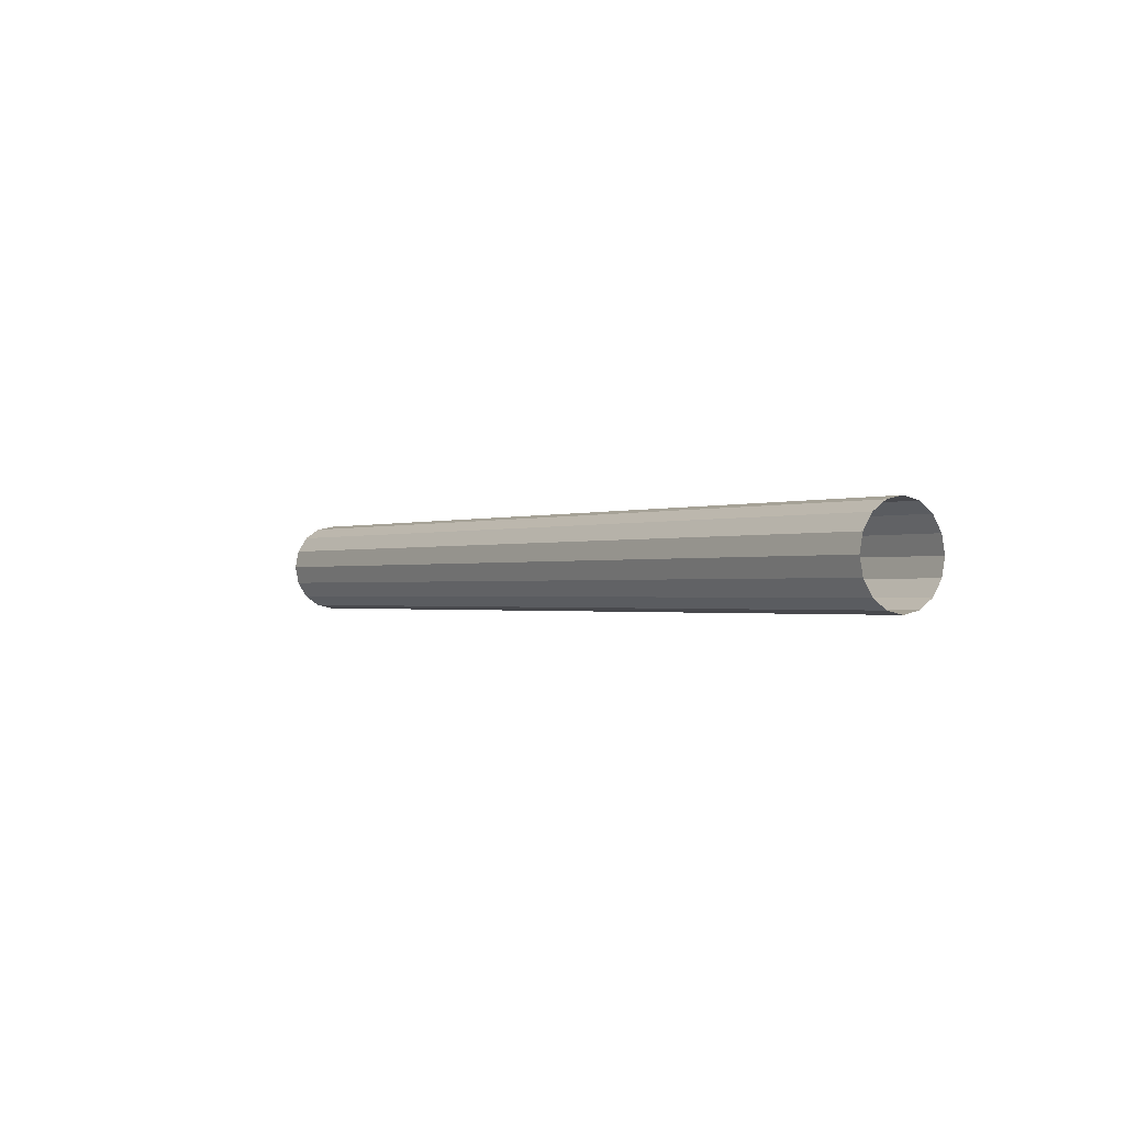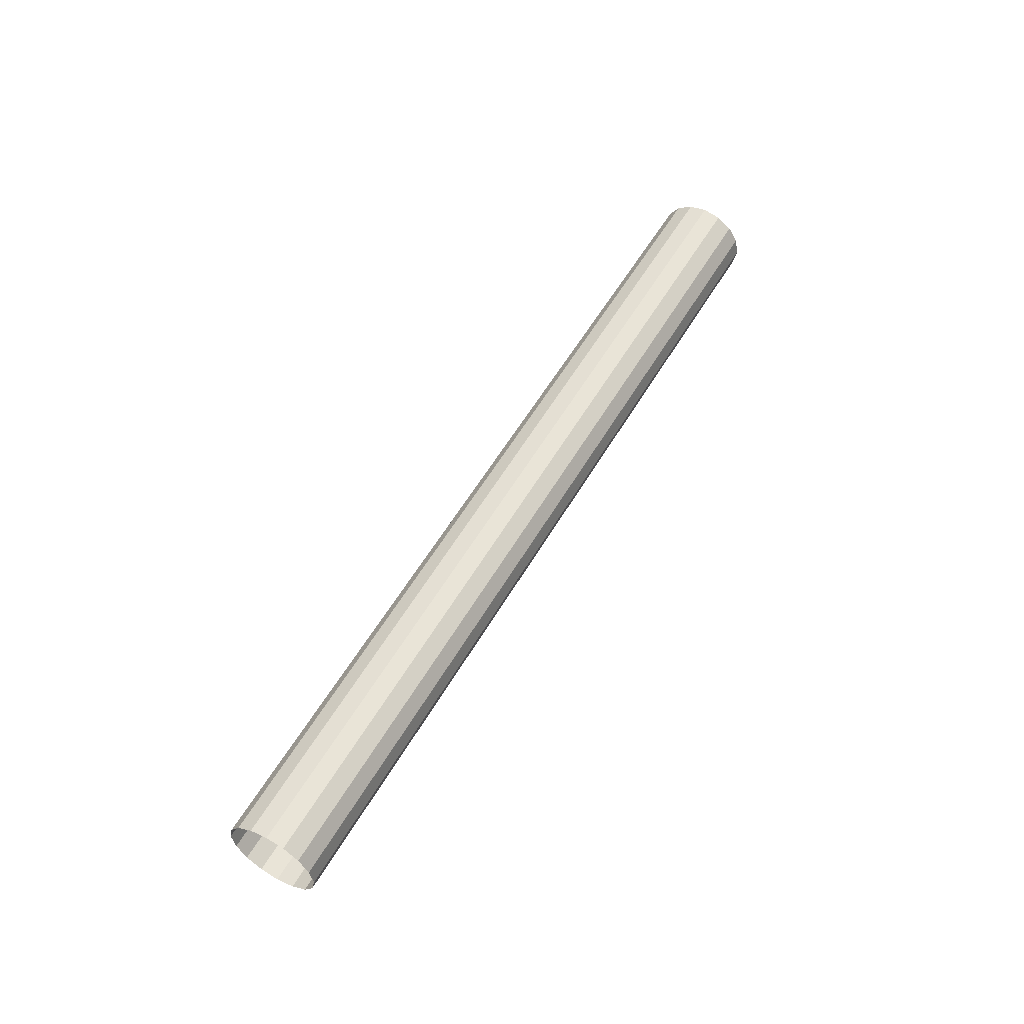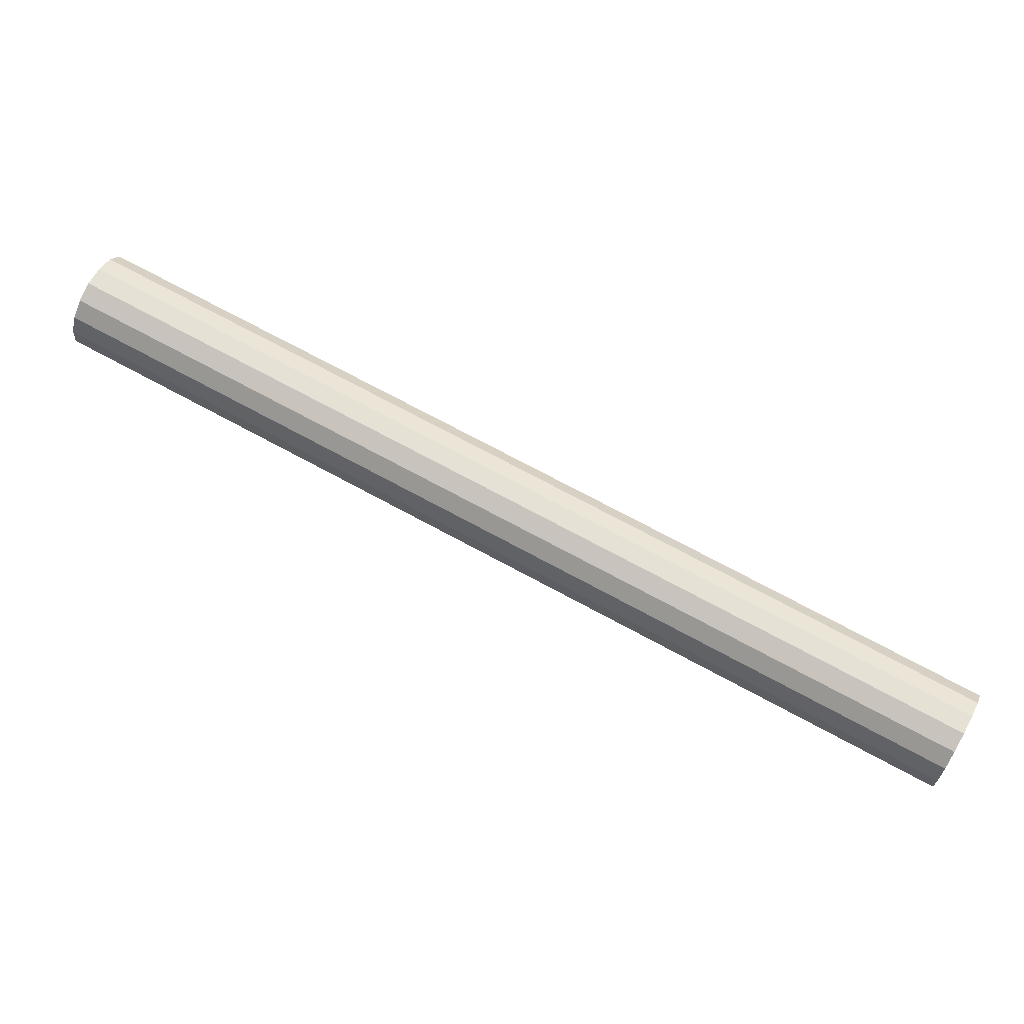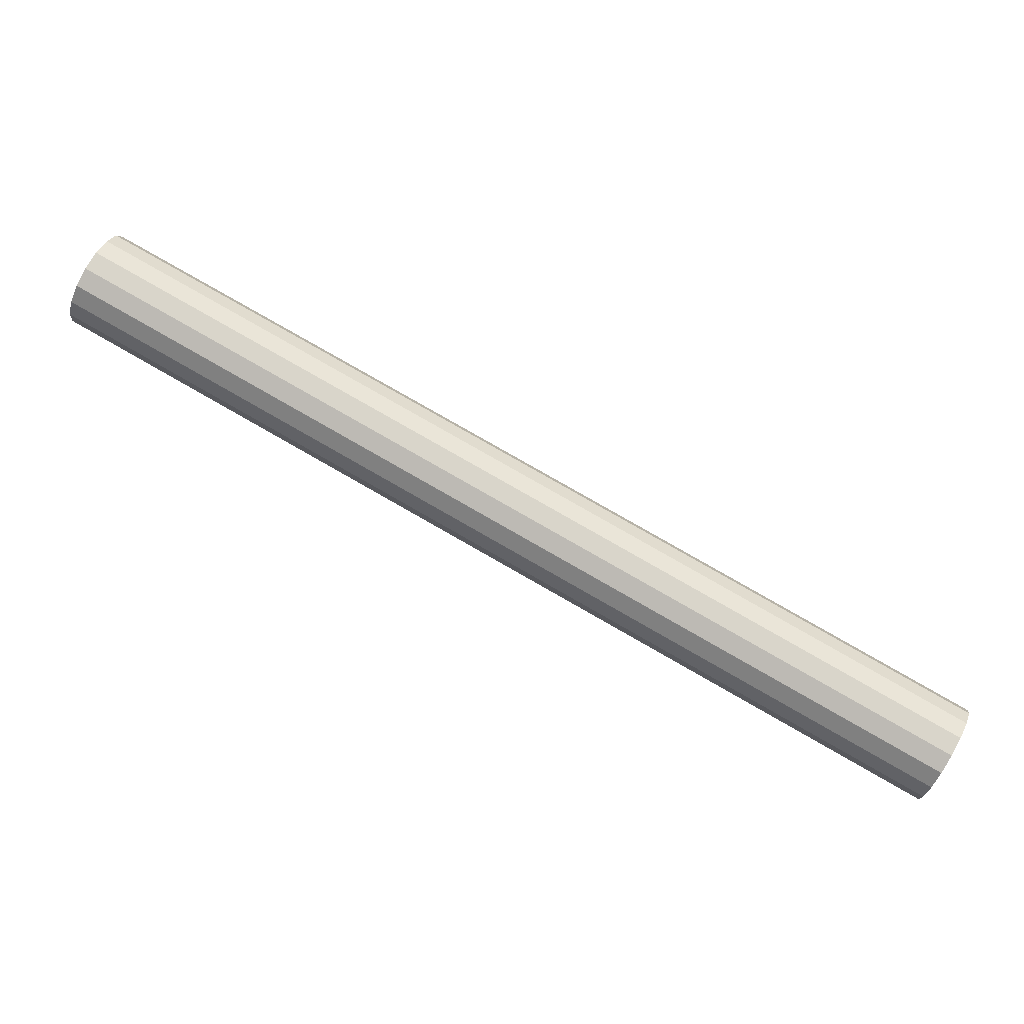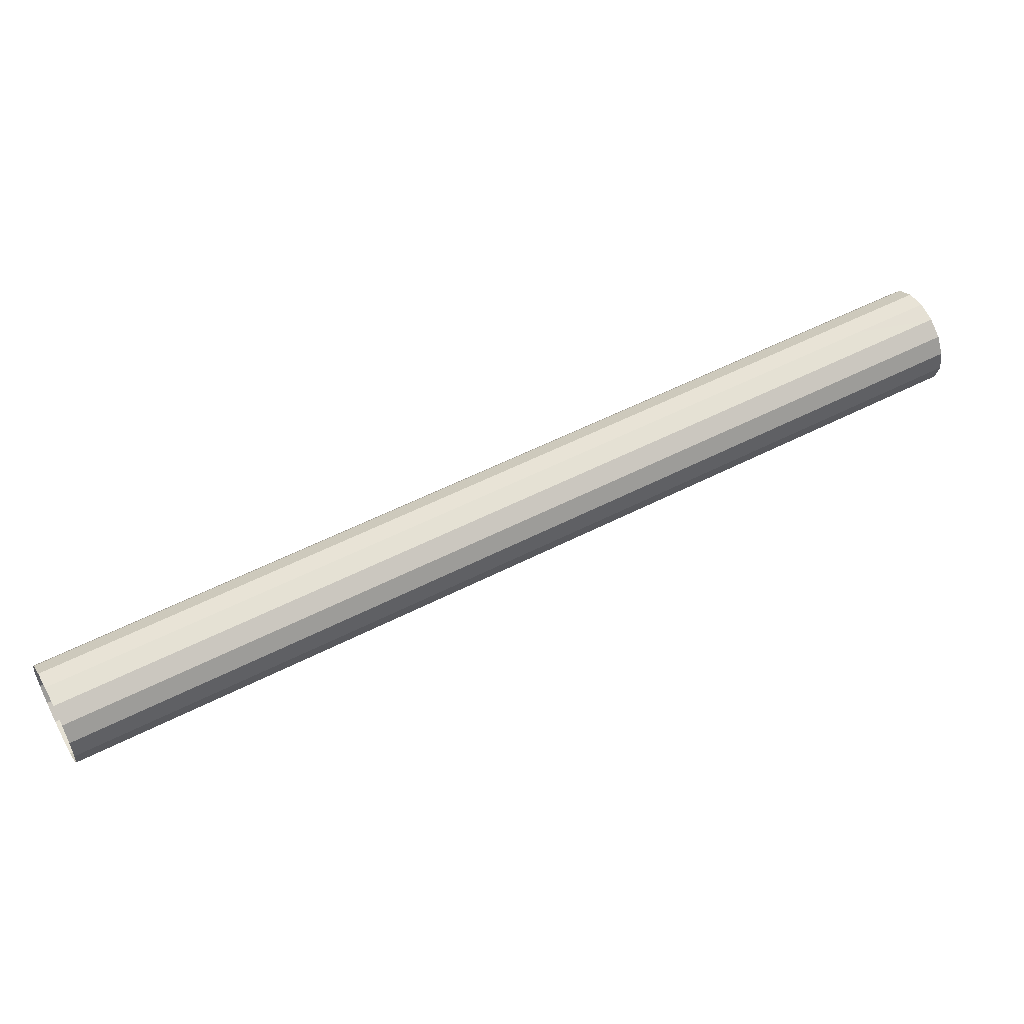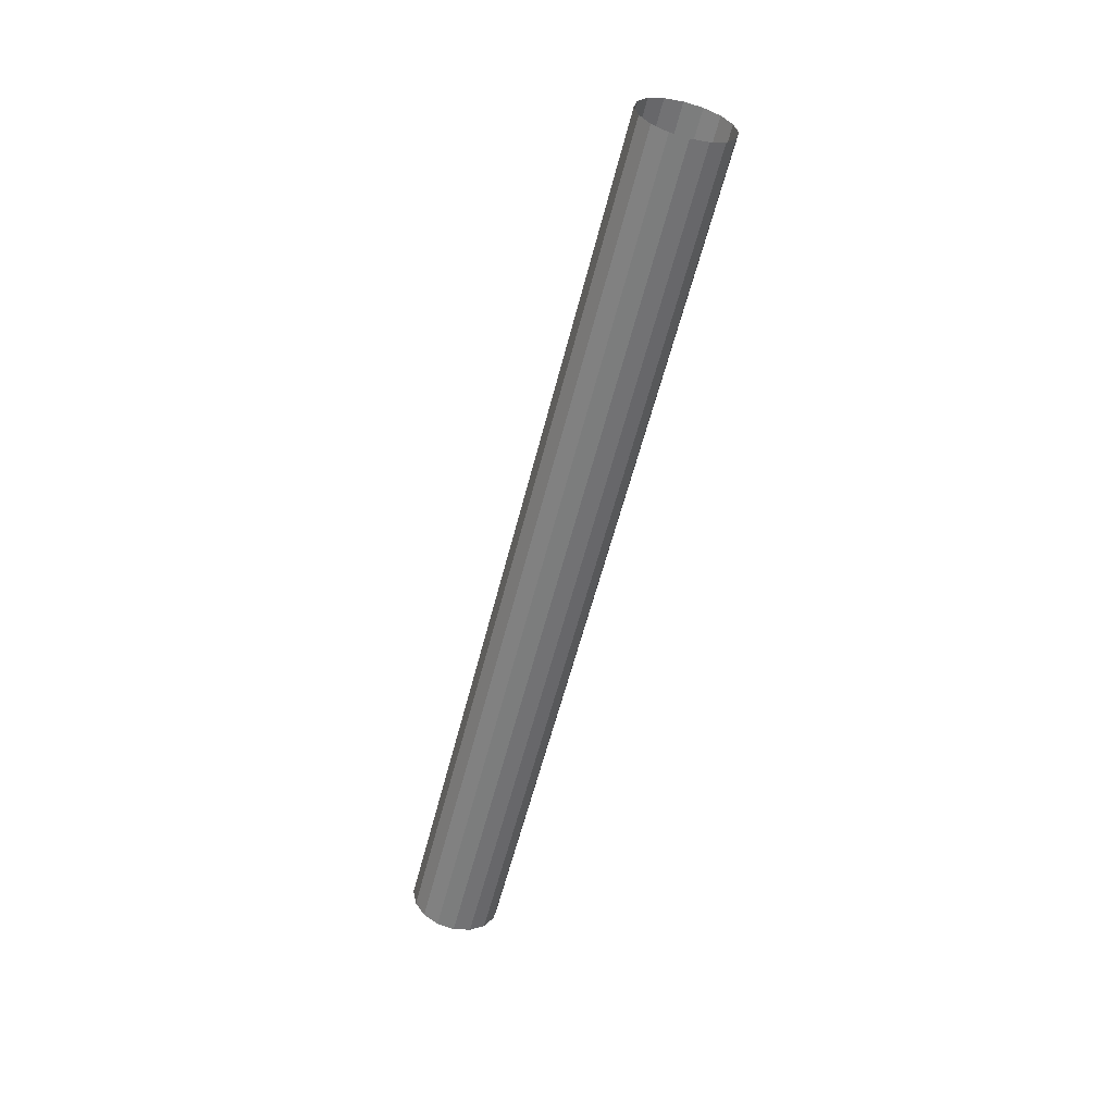
<metadata>
{"format":"obj","ext":"obj","renderer":"f3d","projection":"perspective","resolution":1024,"background":"white","views":[{"elev":-0.9,"azim":82.8,"up":"+Y"},{"elev":55.2,"azim":148.1,"up":"+Y"},{"elev":-13.9,"azim":3.1,"up":"+Z"},{"elev":-25.1,"azim":-8.7,"up":"+Z"},{"elev":-34.2,"azim":179.2,"up":"+Z"},{"elev":-58.1,"azim":104.4,"up":"+Y"}]}
</metadata>
<code>
o mesh_00097
v -0.884 2.781 0.7084
v -0.7635 2.781 0.6429
v -0.7581 2.783 0.6528
v -0.8786 2.783 0.7183
v -1.039 2.783 0.8055
v -1.044 2.781 0.7955
v -1.049 2.774 0.787
v -0.8886 2.774 0.6998
v -0.7681 2.774 0.6343
v -0.7227 2.781 0.6207
v -0.7274 2.774 0.6122
v -0.7266 2.774 0.6118
v -0.7219 2.781 0.6203
v -0.7165 2.783 0.6303
v -0.7173 2.783 0.6307
v -0.8917 2.764 0.6942
v -1.052 2.764 0.7814
v -0.7711 2.764 0.6288
v -0.7723 2.753 0.6267
v -0.8928 2.753 0.6922
v -1.053 2.753 0.7794
v -0.7304 2.764 0.6066
v -0.7296 2.764 0.6062
v -0.7307 2.753 0.6041
v -0.7315 2.753 0.6046
v -0.8917 2.742 0.6942
v -1.052 2.742 0.7814
v -0.7711 2.742 0.6288
v -0.7681 2.732 0.6343
v -0.8886 2.732 0.6998
v -1.049 2.732 0.787
v -0.7304 2.742 0.6066
v -0.7296 2.742 0.6062
v -0.7266 2.732 0.6118
v -0.7274 2.732 0.6122
v -0.884 2.726 0.7084
v -1.044 2.726 0.7955
v -1.039 2.723 0.8055
v -0.8786 2.723 0.7183
v -0.7581 2.723 0.6528
v -0.7635 2.726 0.6429
v -0.7227 2.726 0.6207
v -0.7173 2.723 0.6307
v -0.7165 2.723 0.6303
v -0.7219 2.726 0.6203
v -0.8732 2.726 0.7283
v -1.034 2.726 0.8155
v -0.7526 2.726 0.6628
v -0.748 2.732 0.6713
v -0.8686 2.732 0.7368
v -1.029 2.732 0.824
v -0.7119 2.726 0.6407
v -0.7111 2.726 0.6402
v -0.7065 2.732 0.6488
v -0.7073 2.732 0.6492
v -0.8655 2.742 0.7424
v -1.026 2.742 0.8296
v -0.745 2.742 0.6769
v -0.7438 2.753 0.679
v -0.8644 2.753 0.7445
v -1.025 2.753 0.8317
v -0.7042 2.742 0.6548
v -0.7034 2.742 0.6544
v -0.7023 2.753 0.6564
v -0.7031 2.753 0.6569
v -0.8655 2.764 0.7424
v -1.026 2.764 0.8296
v -0.745 2.764 0.6769
v -0.748 2.774 0.6713
v -0.8686 2.774 0.7368
v -1.029 2.774 0.824
v -0.7042 2.764 0.6548
v -0.7034 2.764 0.6544
v -0.7065 2.774 0.6488
v -0.7073 2.774 0.6492
v -0.8732 2.781 0.7283
v -0.7526 2.781 0.6628
v -1.034 2.781 0.8155
v -0.7119 2.781 0.6407
v -0.7111 2.781 0.6402
v -1.068 2.781 0.8083
v -1.063 2.783 0.8183
v -1.183 2.783 0.8838
v -1.189 2.78 0.8738
v -1.193 2.774 0.8653
v -1.073 2.774 0.7998
v -0.9121 2.774 0.7126
v -0.9075 2.781 0.7211
v -0.9021 2.783 0.7311
v -1.229 2.78 0.8959
v -1.234 2.774 0.8874
v -1.224 2.783 0.9059
v -1.225 2.783 0.9063
v -1.23 2.78 0.8964
v -1.235 2.774 0.8879
v -1.076 2.764 0.7942
v -0.9152 2.764 0.707
v -0.9163 2.753 0.7049
v -1.077 2.753 0.7921
v -1.197 2.753 0.8576
v -1.196 2.764 0.8597
v -1.237 2.764 0.8818
v -1.238 2.753 0.8797
v -1.239 2.753 0.8802
v -1.238 2.764 0.8823
v -1.076 2.742 0.7942
v -0.9152 2.742 0.707
v -0.9121 2.732 0.7126
v -1.073 2.732 0.7998
v -1.193 2.732 0.8653
v -1.196 2.742 0.8597
v -1.237 2.742 0.8818
v -1.234 2.732 0.8874
v -1.235 2.732 0.8879
v -1.238 2.742 0.8823
v -1.068 2.726 0.8083
v -1.063 2.723 0.8183
v -0.9021 2.723 0.7311
v -0.9075 2.726 0.7211
v -1.189 2.726 0.8738
v -1.183 2.723 0.8838
v -1.229 2.726 0.8959
v -1.224 2.723 0.9059
v -1.23 2.726 0.8964
v -1.225 2.723 0.9063
v -1.057 2.726 0.8283
v -0.8967 2.726 0.7411
v -0.892 2.732 0.7496
v -1.053 2.732 0.8368
v -1.173 2.732 0.9023
v -1.178 2.726 0.8938
v -1.218 2.726 0.9159
v -1.214 2.732 0.9244
v -1.215 2.732 0.9248
v -1.219 2.726 0.9163
v -1.049 2.742 0.8424
v -0.889 2.742 0.7552
v -0.8879 2.753 0.7573
v -1.048 2.753 0.8444
v -1.169 2.753 0.9099
v -1.17 2.742 0.9079
v -1.211 2.742 0.93
v -1.21 2.753 0.9321
v -1.21 2.753 0.9325
v -1.212 2.742 0.9304
v -1.049 2.764 0.8424
v -0.889 2.764 0.7552
v -0.892 2.774 0.7496
v -1.053 2.774 0.8368
v -1.173 2.774 0.9023
v -1.17 2.764 0.9079
v -1.211 2.764 0.93
v -1.214 2.774 0.9244
v -1.215 2.774 0.9248
v -1.212 2.764 0.9304
v -1.057 2.781 0.8283
v -1.178 2.78 0.8938
v -0.8967 2.781 0.7411
v -1.218 2.78 0.9159
v -1.219 2.78 0.9163
f 1 2 3
f 1 3 4
f 1 4 5
f 1 5 6
f 1 6 7
f 1 7 8
f 1 8 9
f 1 9 2
f 10 2 9
f 10 9 11
f 10 11 12
f 10 12 13
f 10 13 14
f 10 14 15
f 10 15 3
f 10 3 2
f 16 17 7
f 16 7 8
f 16 8 9
f 16 9 18
f 16 18 19
f 16 19 20
f 16 20 21
f 16 21 17
f 22 18 9
f 22 9 11
f 22 11 12
f 22 12 23
f 22 23 24
f 22 24 25
f 22 25 19
f 22 19 18
f 26 27 21
f 26 21 20
f 26 20 19
f 26 19 28
f 26 28 29
f 26 29 30
f 26 30 31
f 26 31 27
f 32 28 19
f 32 19 25
f 32 25 24
f 32 24 33
f 32 33 34
f 32 34 35
f 32 35 29
f 32 29 28
f 36 37 38
f 36 38 39
f 36 39 40
f 36 40 41
f 36 41 29
f 36 29 30
f 36 30 31
f 36 31 37
f 42 41 40
f 42 40 43
f 42 43 44
f 42 44 45
f 42 45 34
f 42 34 35
f 42 35 29
f 42 29 41
f 46 47 38
f 46 38 39
f 46 39 40
f 46 40 48
f 46 48 49
f 46 49 50
f 46 50 51
f 46 51 47
f 52 48 40
f 52 40 43
f 52 43 44
f 52 44 53
f 52 53 54
f 52 54 55
f 52 55 49
f 52 49 48
f 56 57 51
f 56 51 50
f 56 50 49
f 56 49 58
f 56 58 59
f 56 59 60
f 56 60 61
f 56 61 57
f 62 58 49
f 62 49 55
f 62 55 54
f 62 54 63
f 62 63 64
f 62 64 65
f 62 65 59
f 62 59 58
f 66 67 61
f 66 61 60
f 66 60 59
f 66 59 68
f 66 68 69
f 66 69 70
f 66 70 71
f 66 71 67
f 72 68 59
f 72 59 65
f 72 65 64
f 72 64 73
f 72 73 74
f 72 74 75
f 72 75 69
f 72 69 68
f 76 77 3
f 76 3 4
f 76 4 5
f 76 5 78
f 76 78 71
f 76 71 70
f 76 70 69
f 76 69 77
f 79 77 69
f 79 69 75
f 79 75 74
f 79 74 80
f 79 80 14
f 79 14 15
f 79 15 3
f 79 3 77
f 81 82 83
f 81 83 84
f 81 84 85
f 81 85 86
f 81 86 87
f 81 87 88
f 81 88 89
f 81 89 82
f 90 91 85
f 90 85 84
f 90 84 83
f 90 83 92
f 90 92 93
f 90 93 94
f 90 94 95
f 90 95 91
f 96 86 87
f 96 87 97
f 96 97 98
f 96 98 99
f 96 99 100
f 96 100 101
f 96 101 85
f 96 85 86
f 102 91 85
f 102 85 101
f 102 101 100
f 102 100 103
f 102 103 104
f 102 104 105
f 102 105 95
f 102 95 91
f 106 99 98
f 106 98 107
f 106 107 108
f 106 108 109
f 106 109 110
f 106 110 111
f 106 111 100
f 106 100 99
f 112 103 100
f 112 100 111
f 112 111 110
f 112 110 113
f 112 113 114
f 112 114 115
f 112 115 104
f 112 104 103
f 116 117 118
f 116 118 119
f 116 119 108
f 116 108 109
f 116 109 110
f 116 110 120
f 116 120 121
f 116 121 117
f 122 123 121
f 122 121 120
f 122 120 110
f 122 110 113
f 122 113 114
f 122 114 124
f 122 124 125
f 122 125 123
f 126 117 118
f 126 118 127
f 126 127 128
f 126 128 129
f 126 129 130
f 126 130 131
f 126 131 121
f 126 121 117
f 132 123 121
f 132 121 131
f 132 131 130
f 132 130 133
f 132 133 134
f 132 134 135
f 132 135 125
f 132 125 123
f 136 129 128
f 136 128 137
f 136 137 138
f 136 138 139
f 136 139 140
f 136 140 141
f 136 141 130
f 136 130 129
f 142 133 130
f 142 130 141
f 142 141 140
f 142 140 143
f 142 143 144
f 142 144 145
f 142 145 134
f 142 134 133
f 146 139 138
f 146 138 147
f 146 147 148
f 146 148 149
f 146 149 150
f 146 150 151
f 146 151 140
f 146 140 139
f 152 143 140
f 152 140 151
f 152 151 150
f 152 150 153
f 152 153 154
f 152 154 155
f 152 155 144
f 152 144 143
f 156 82 83
f 156 83 157
f 156 157 150
f 156 150 149
f 156 149 148
f 156 148 158
f 156 158 89
f 156 89 82
f 159 153 150
f 159 150 157
f 159 157 83
f 159 83 92
f 159 92 93
f 159 93 160
f 159 160 154
f 159 154 153

</code>
